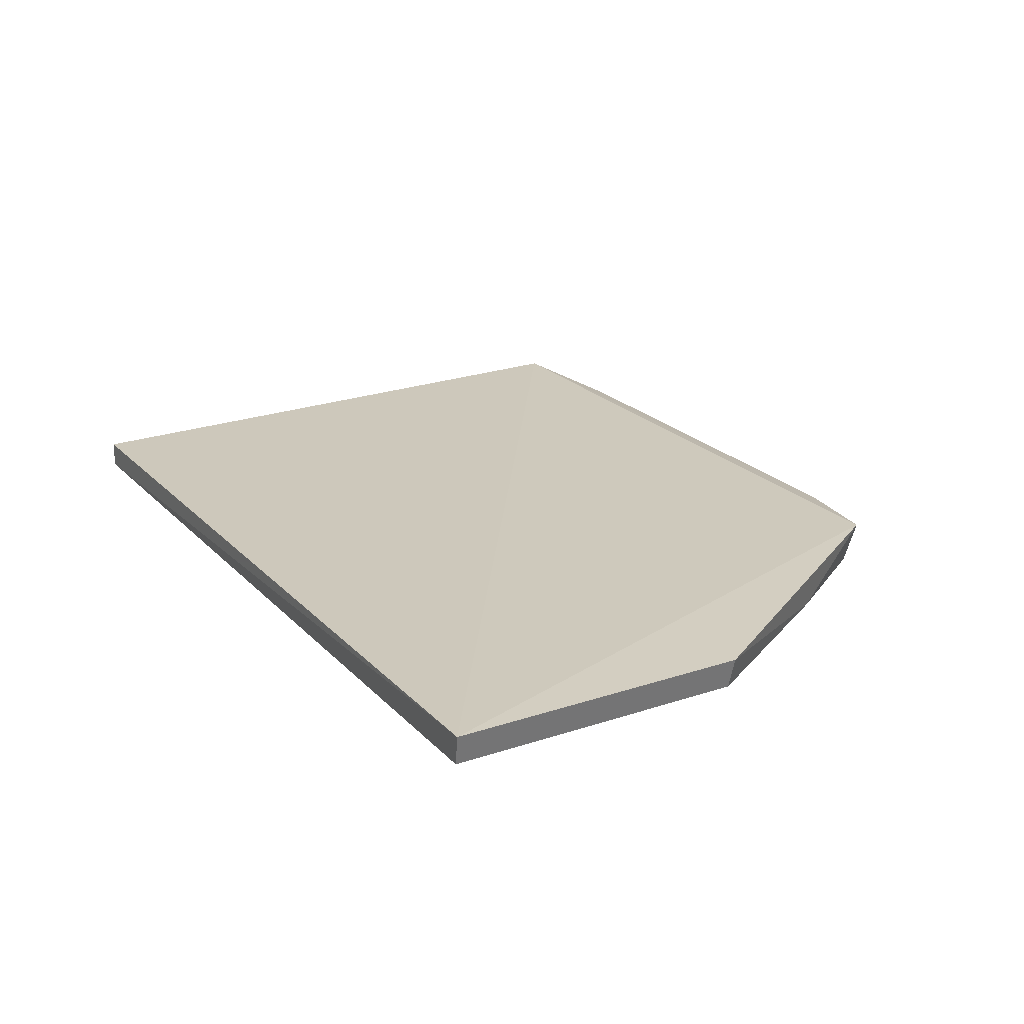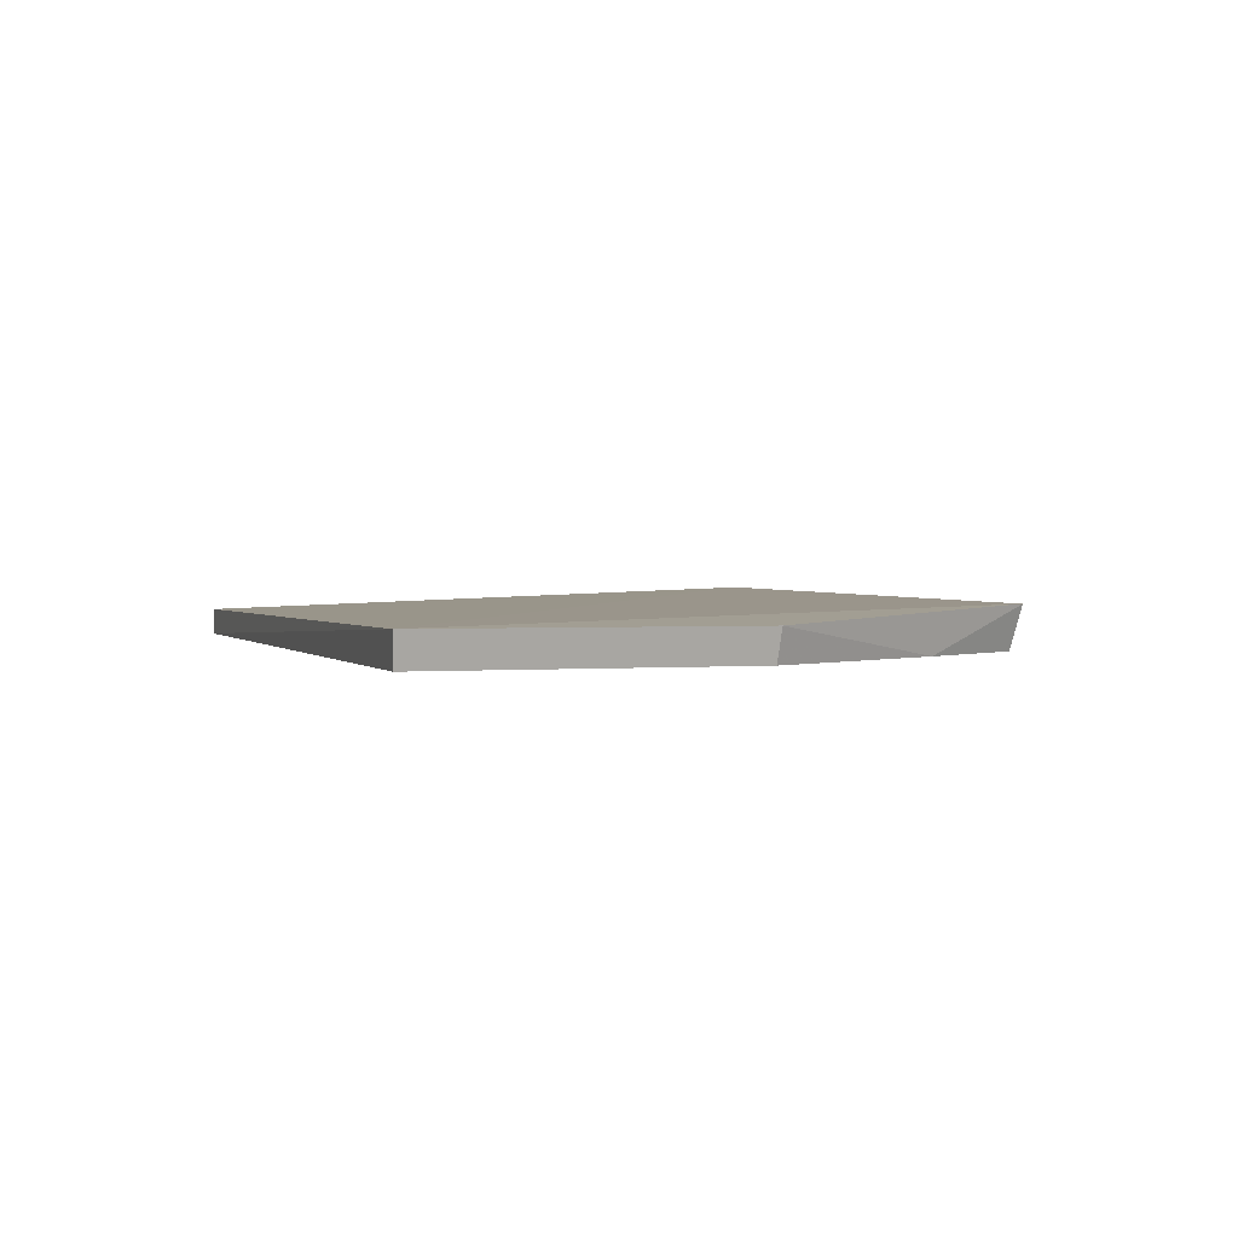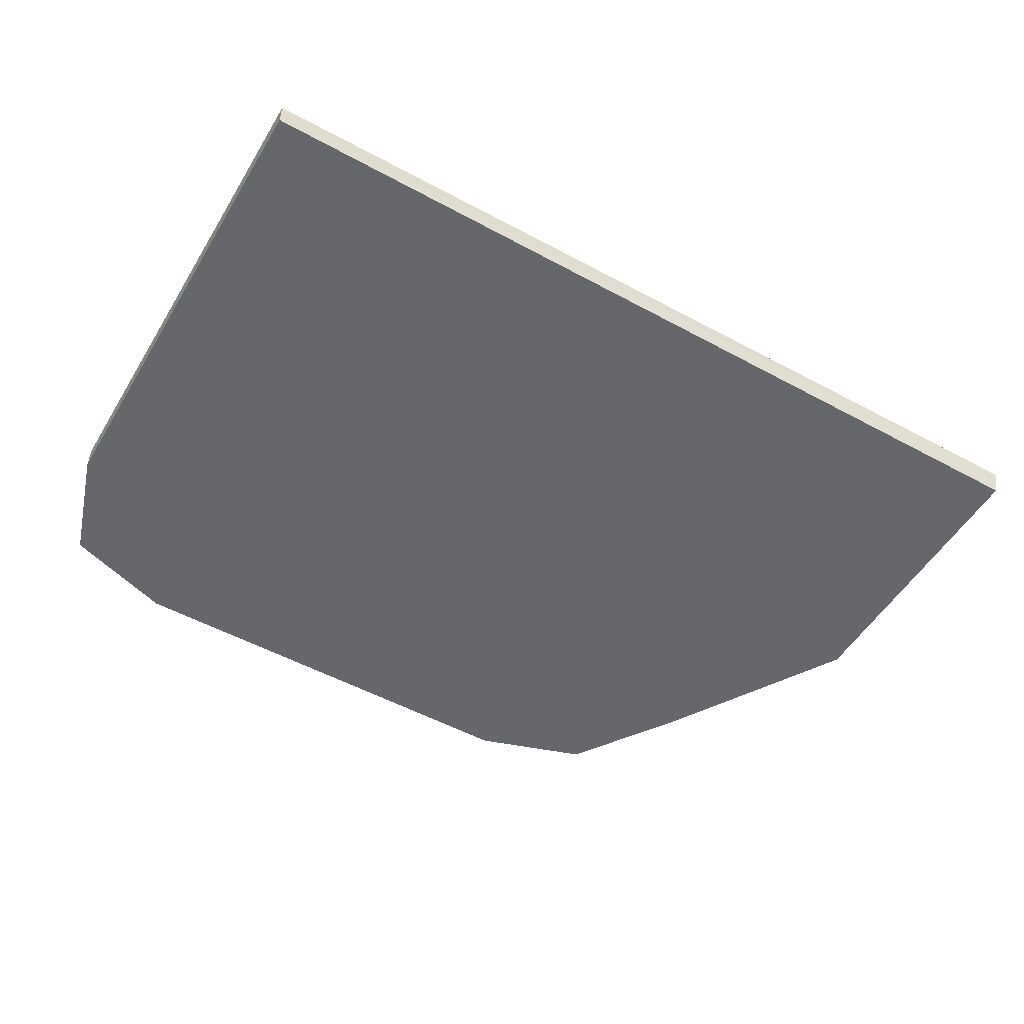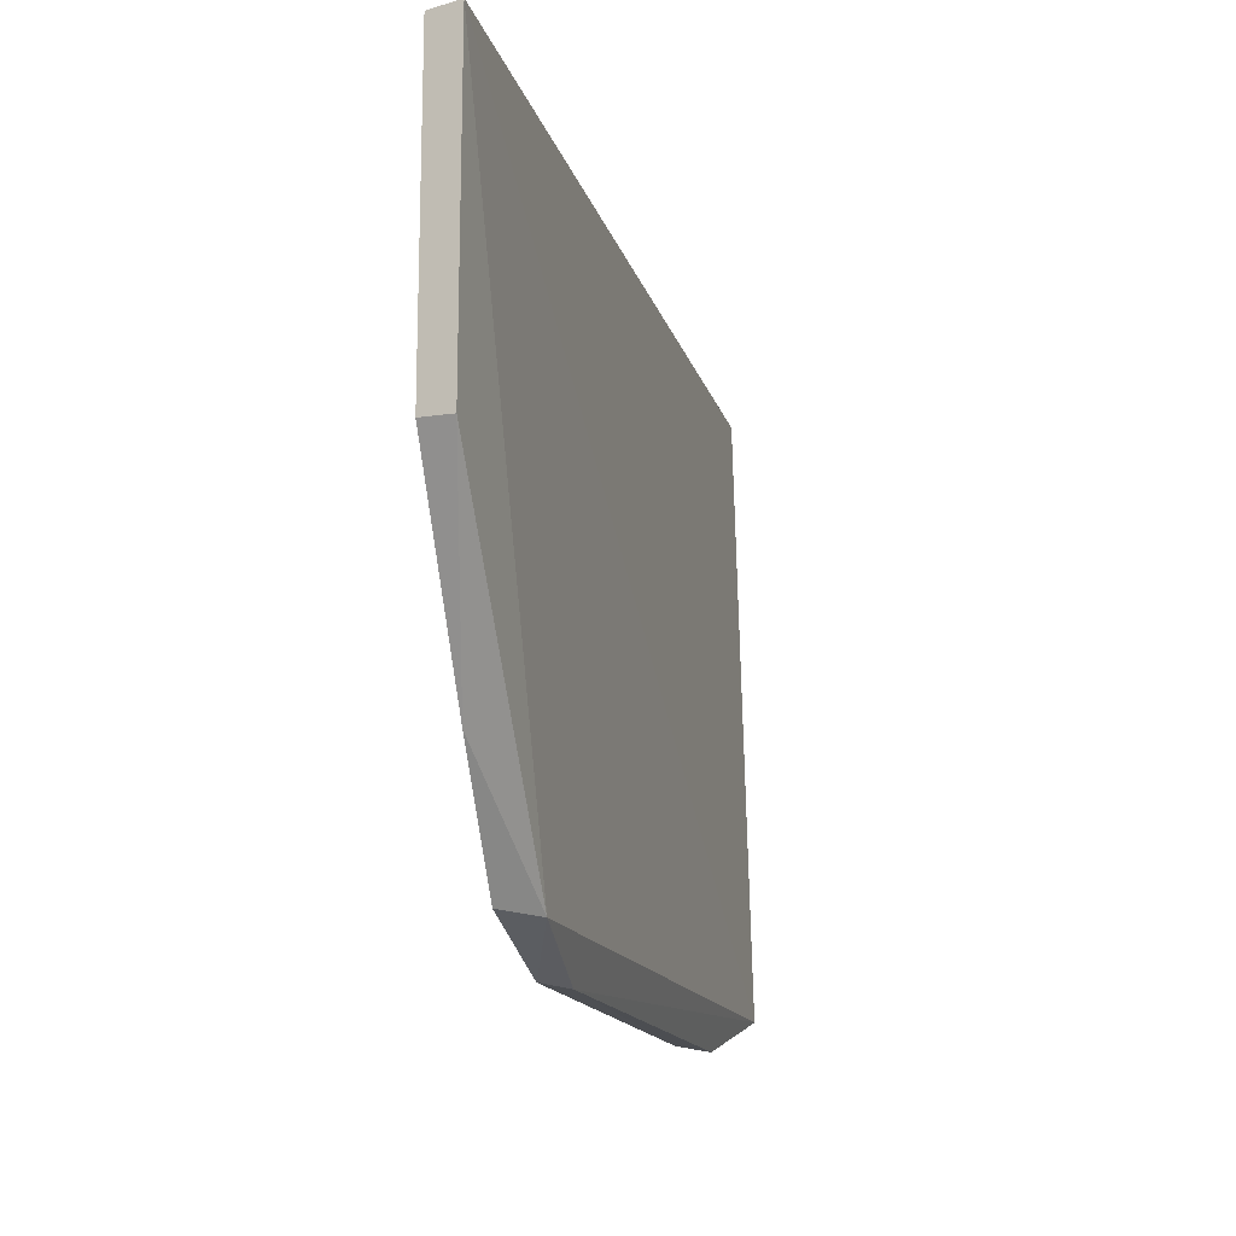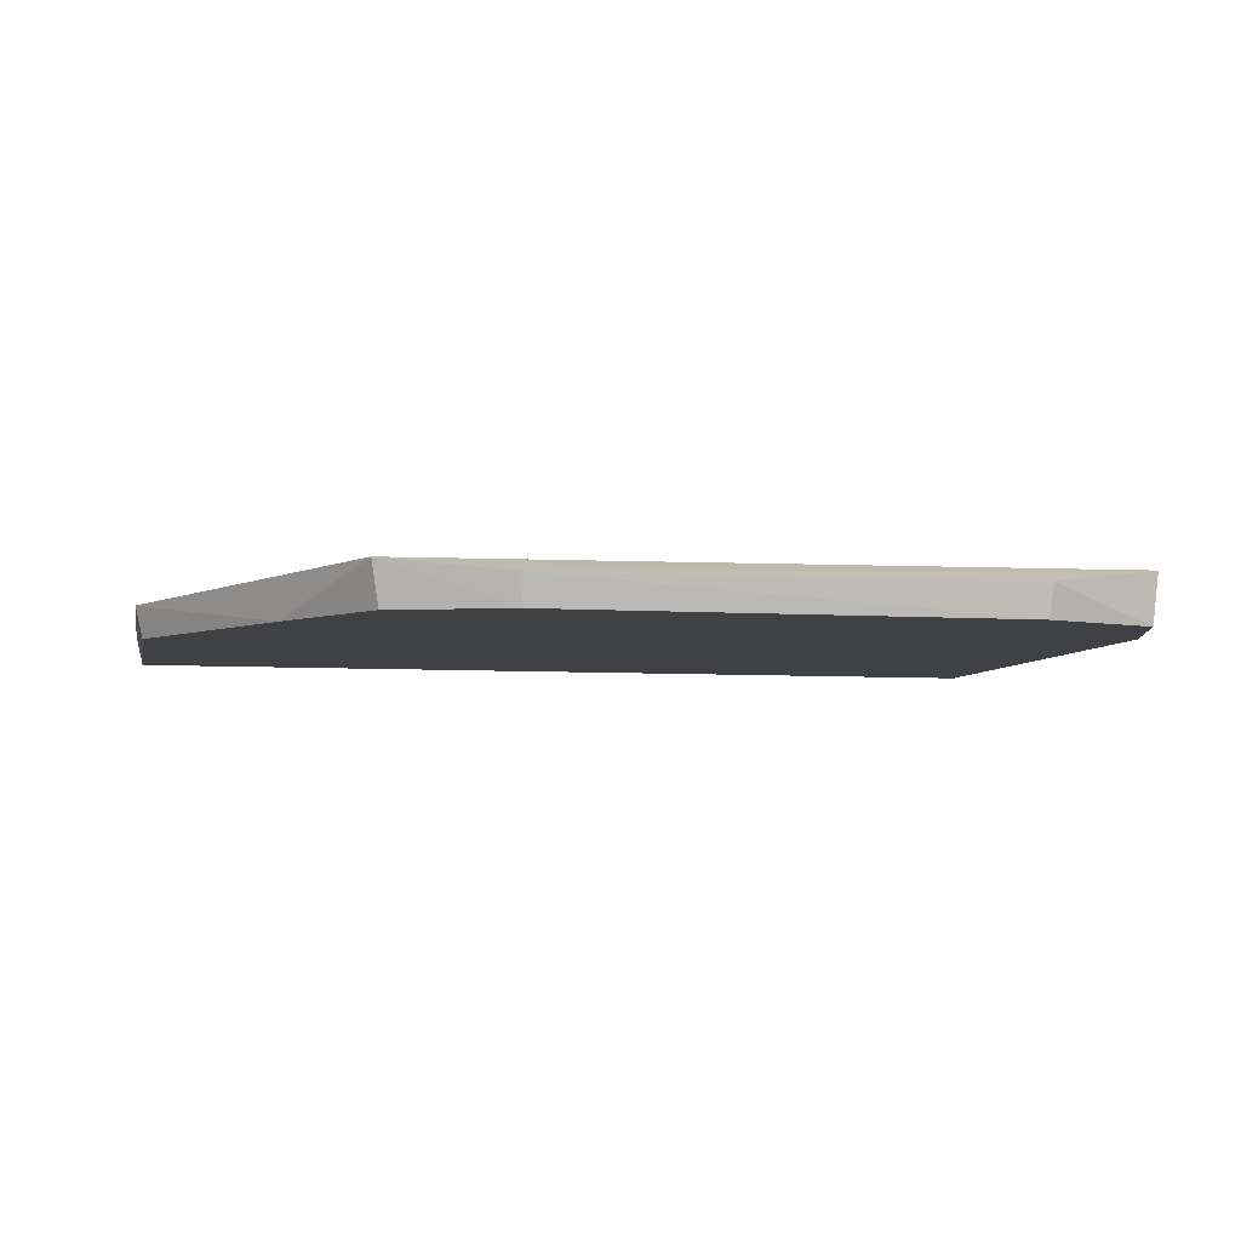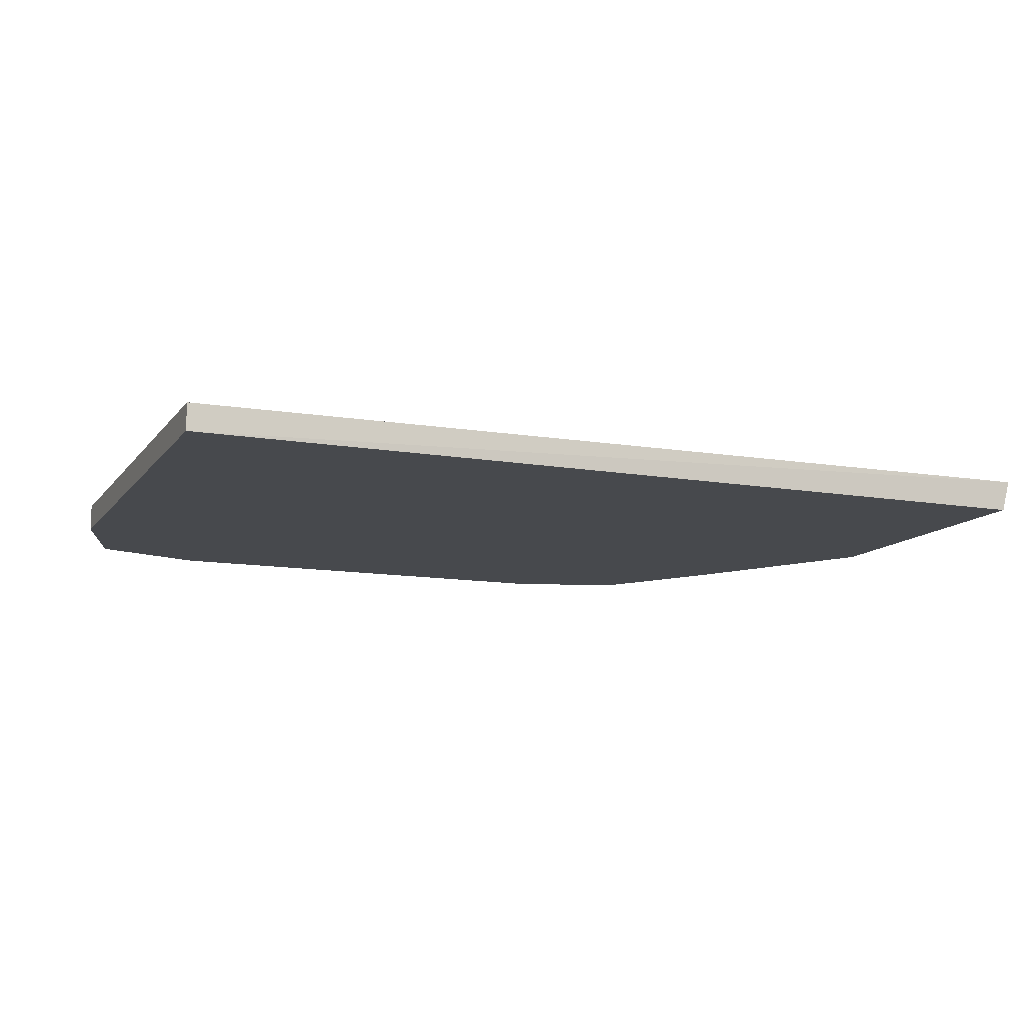
<metadata>
{"format":"obj","ext":"obj","renderer":"f3d","projection":"perspective","resolution":1024,"background":"white","views":[{"elev":21.6,"azim":-120.5,"up":"+Z"},{"elev":1.5,"azim":-108.4,"up":"+Z"},{"elev":-52.0,"azim":149.5,"up":"+Z"},{"elev":-15.4,"azim":-75.6,"up":"+Y"},{"elev":-5.8,"azim":-11.9,"up":"+Z"},{"elev":-12.0,"azim":157.5,"up":"+Z"}]}
</metadata>
<code>
v 0.09661 -0.4039 -0.02863
v 0.1559 -0.3409 -0.0416
v 0.1559 -0.1439 -0.03075
v -0.2105 -0.1431 -0.02899
v -0.1319 -0.3864 -0.0416
v -0.2077 -0.1439 -0.0416
v 0.1424 -0.3883 -0.02177
v 0.09534 -0.4015 -0.0416
v 0.1559 -0.1439 -0.0416
v -0.2105 -0.266 -0.02911
v -0.135 -0.3901 -0.02454
v 0.1559 -0.3409 -0.03075
v 0.1408 -0.3864 -0.0416
v -0.2077 -0.2652 -0.0416
v -0.0879 -0.4042 -0.0297
v -0.1622 -0.3409 -0.0416
v -0.08648 -0.4015 -0.0416
f 7 3 4
f 9 3 2
f 9 8 5
f 9 5 6
f 9 6 4
f 9 4 3
f 11 7 4
f 11 4 10
f 12 7 2
f 12 2 3
f 12 3 7
f 13 7 1
f 13 1 8
f 13 2 7
f 13 9 2
f 13 8 9
f 14 6 5
f 14 10 4
f 14 4 6
f 15 1 7
f 15 7 11
f 15 8 1
f 16 11 10
f 16 10 14
f 16 14 5
f 16 5 11
f 17 15 11
f 17 11 5
f 17 5 8
f 17 8 15

</code>
